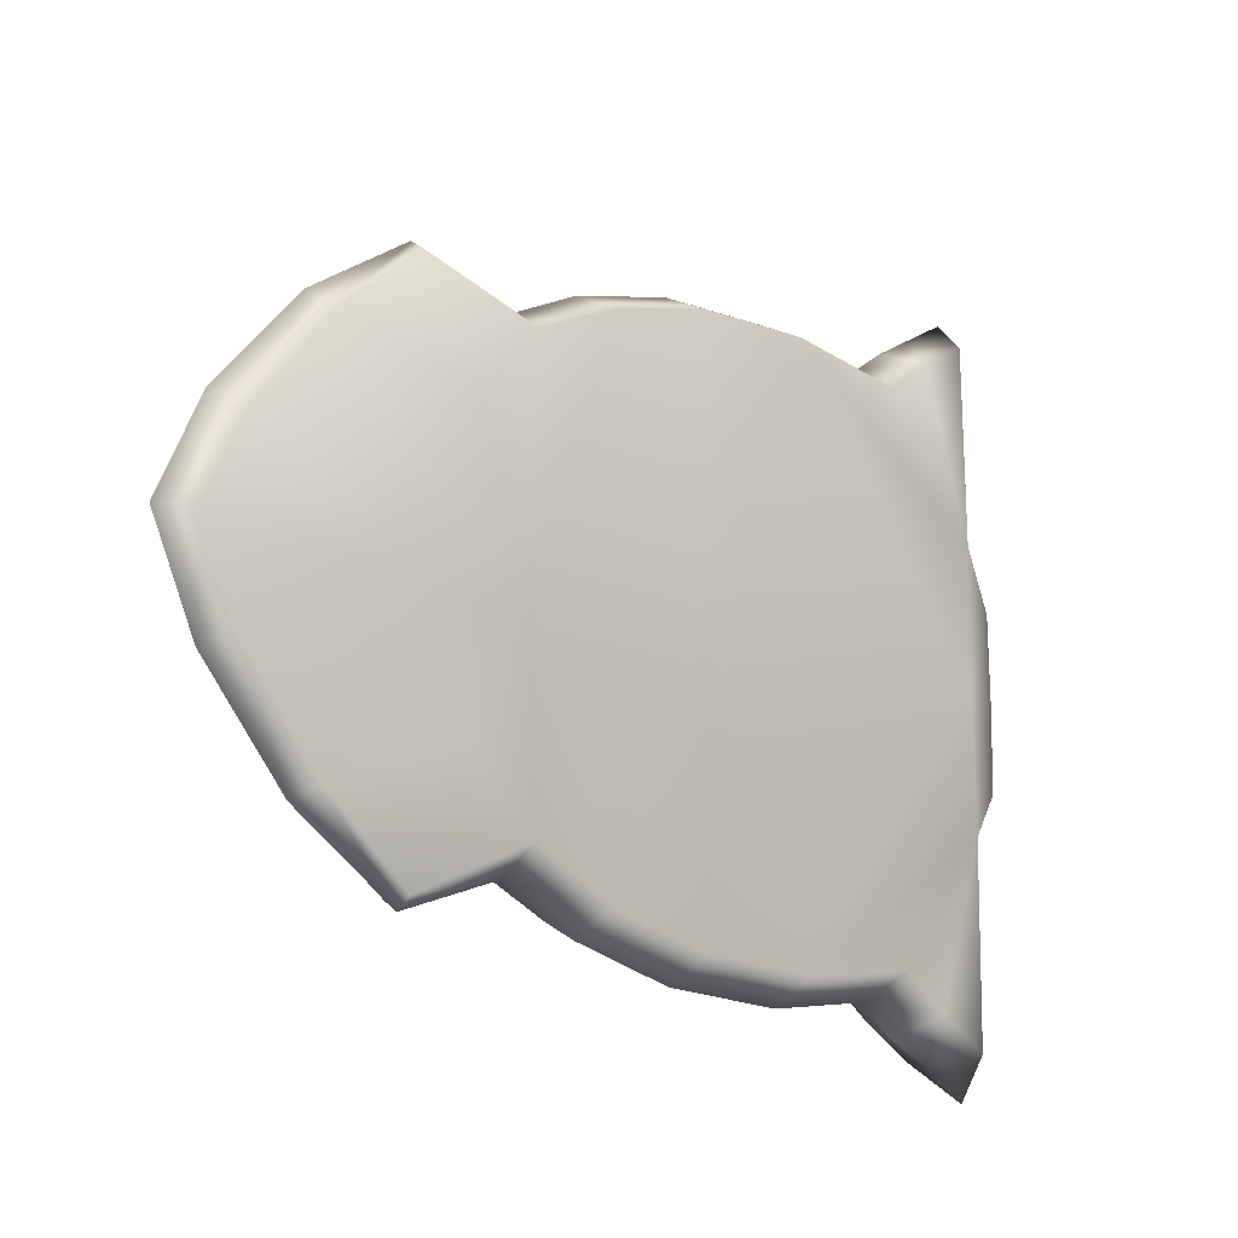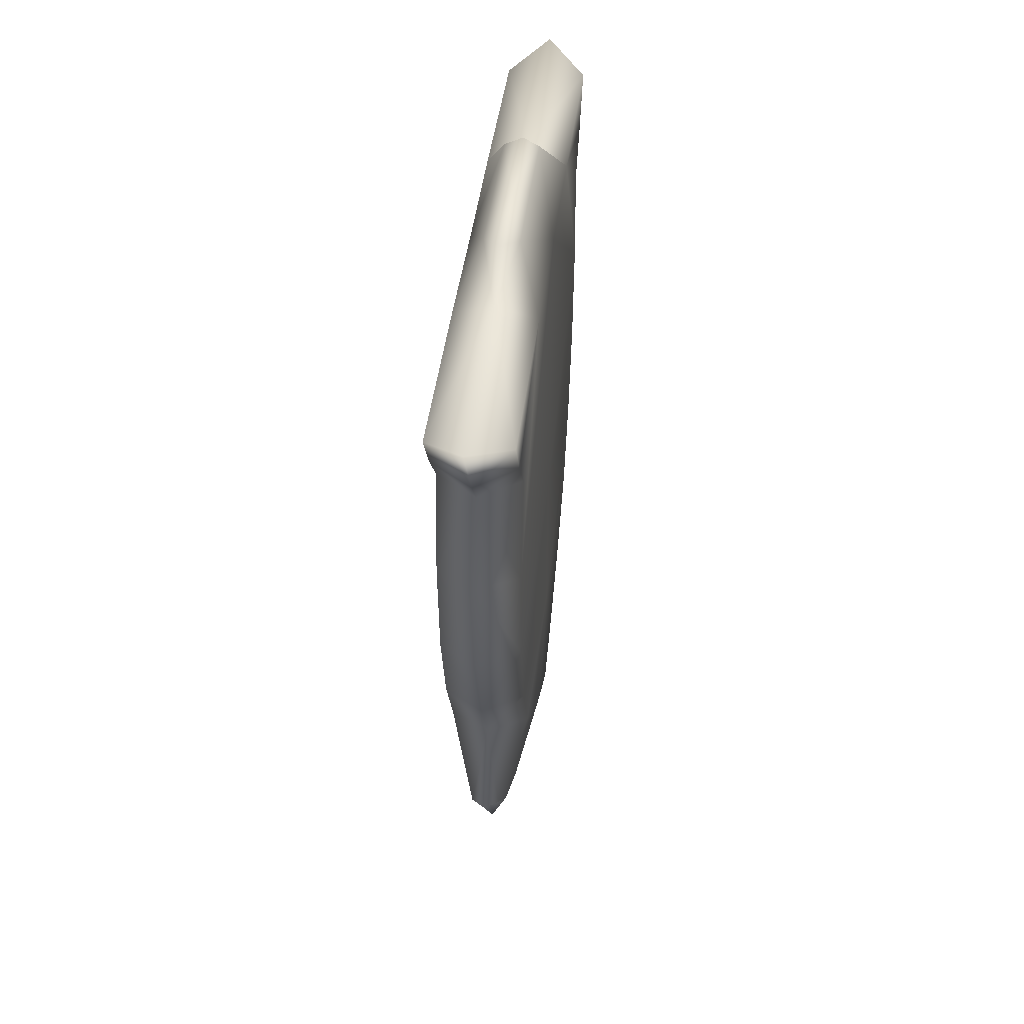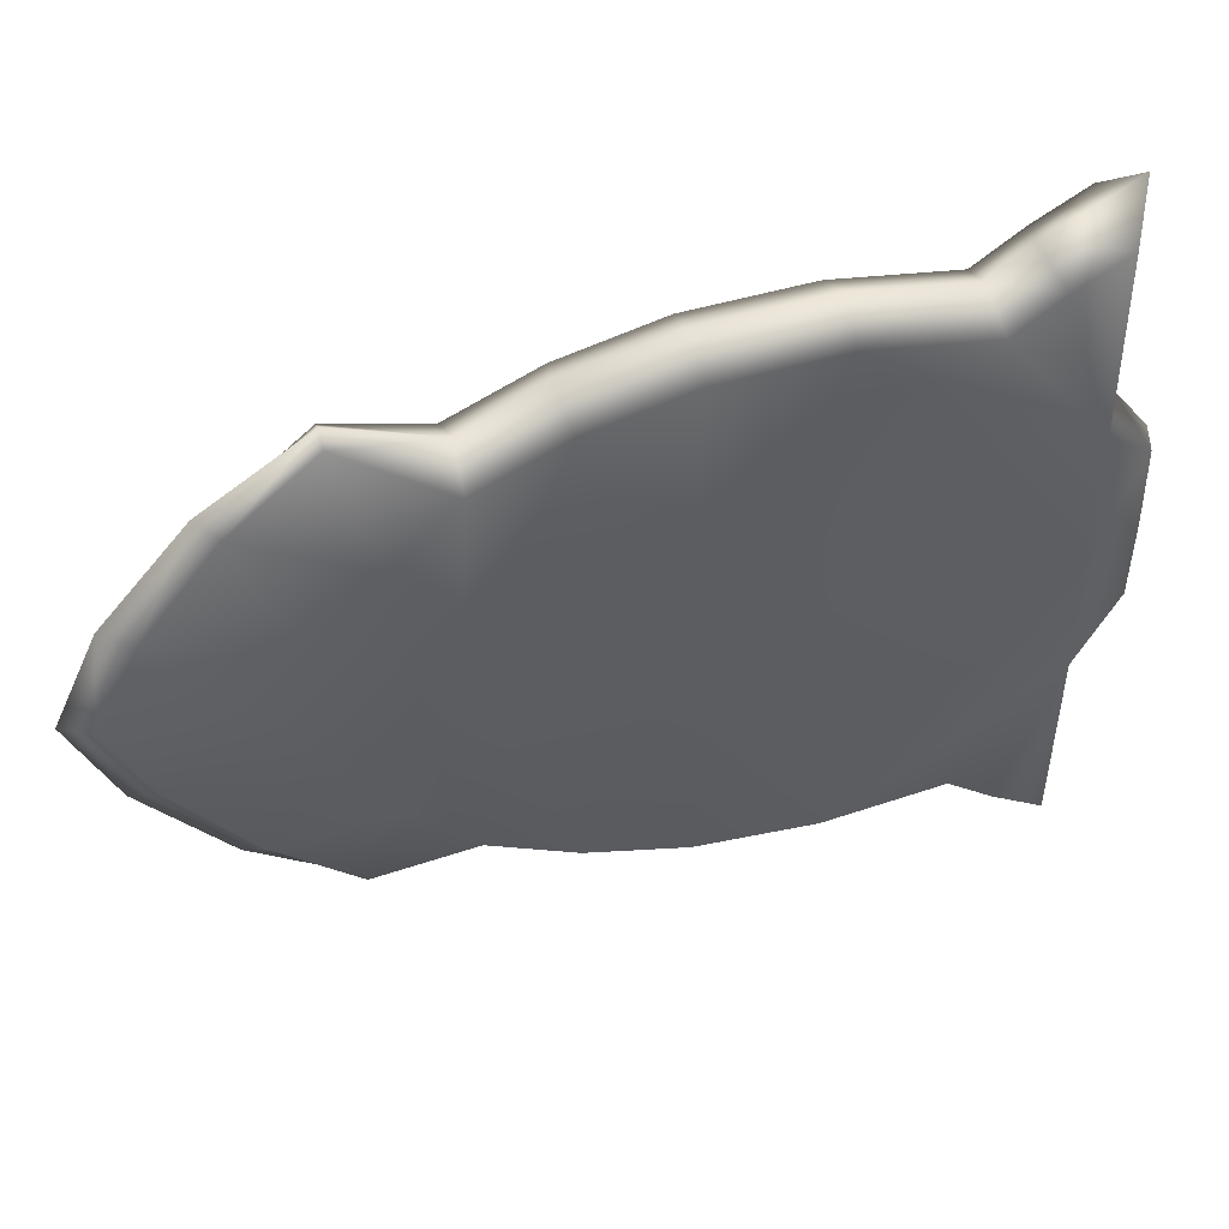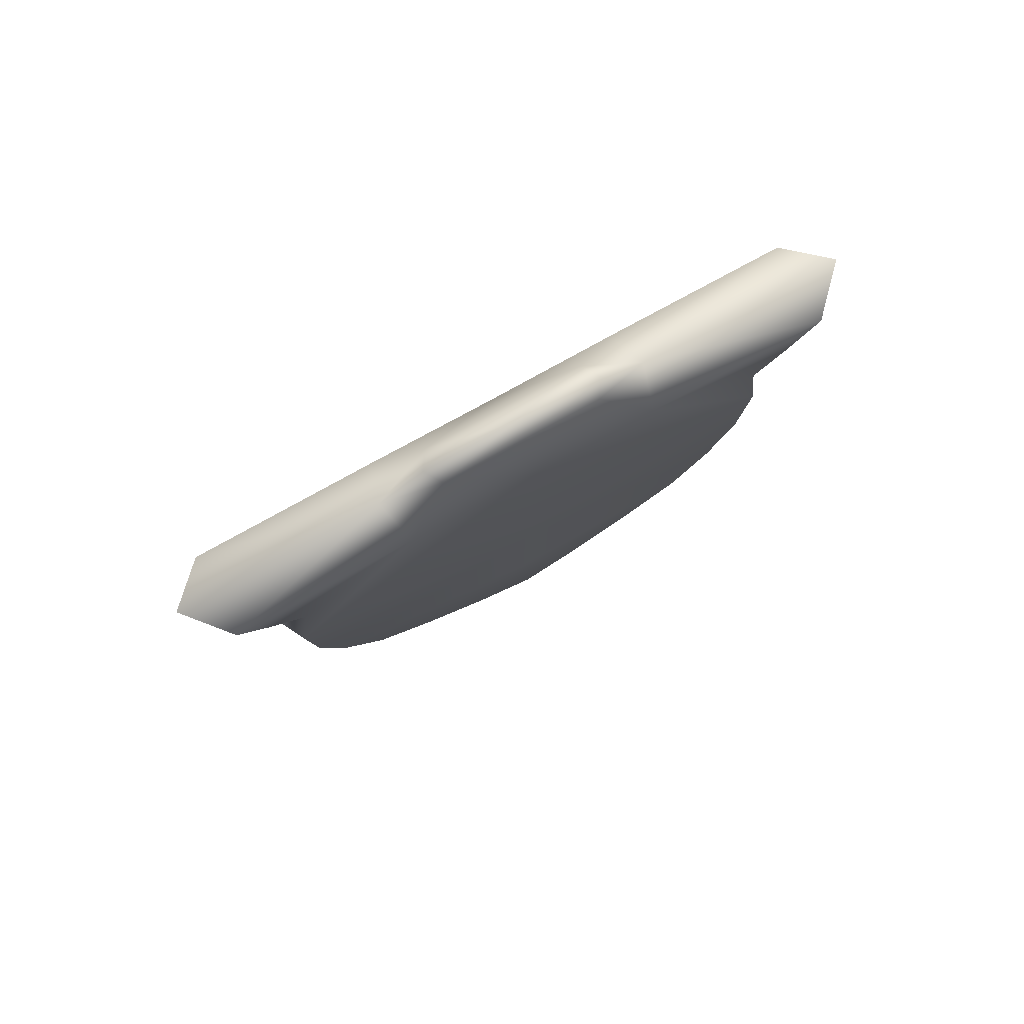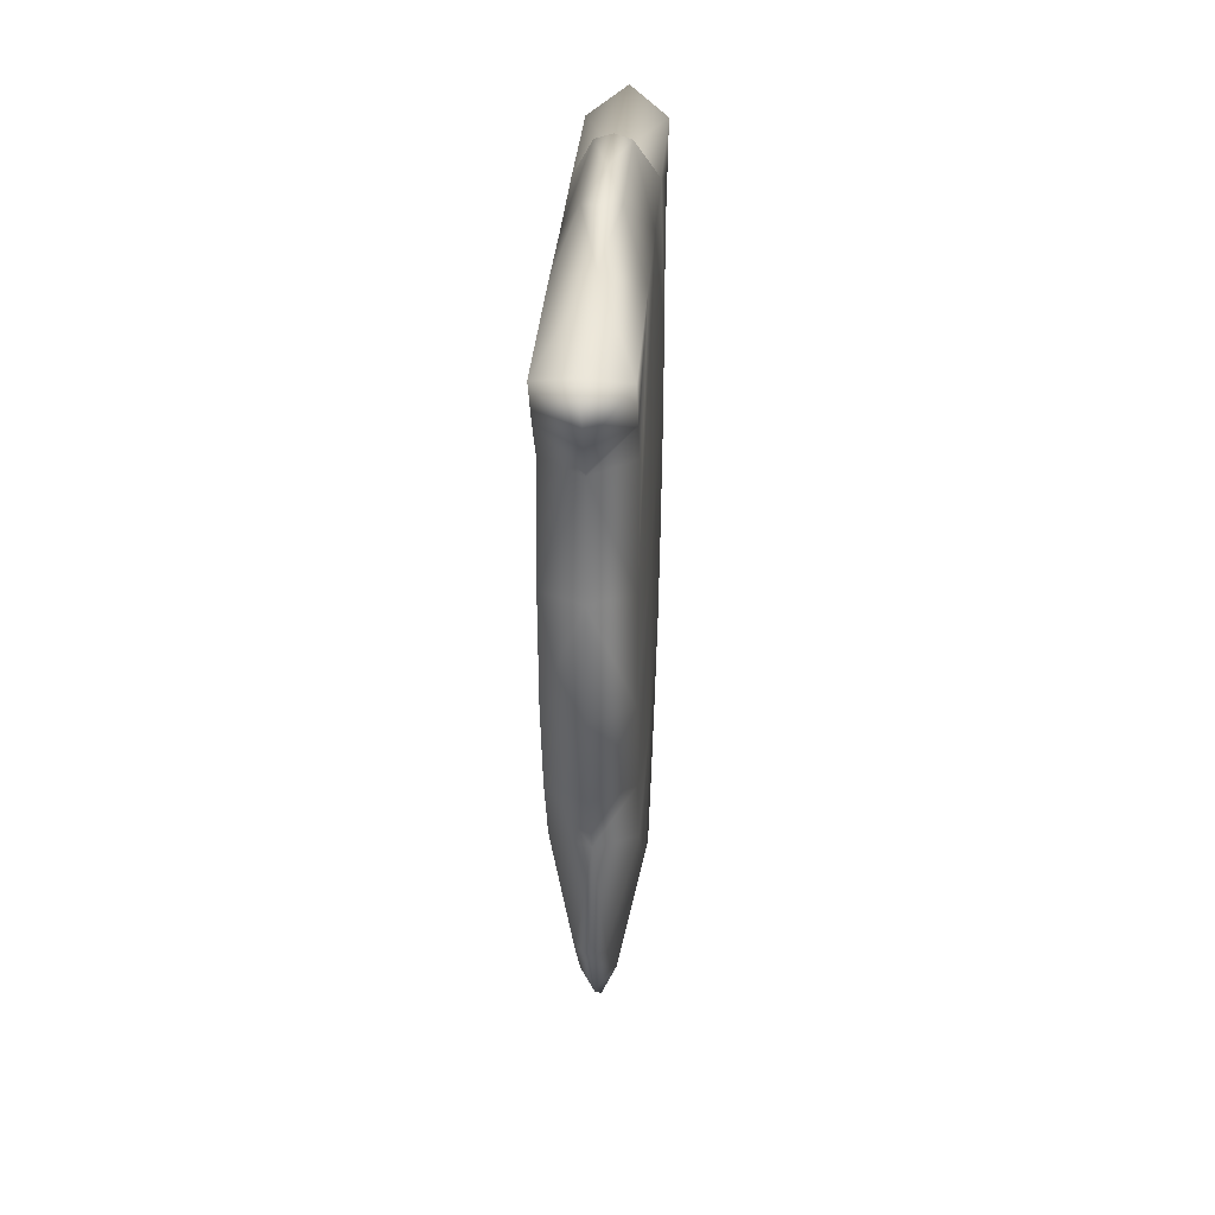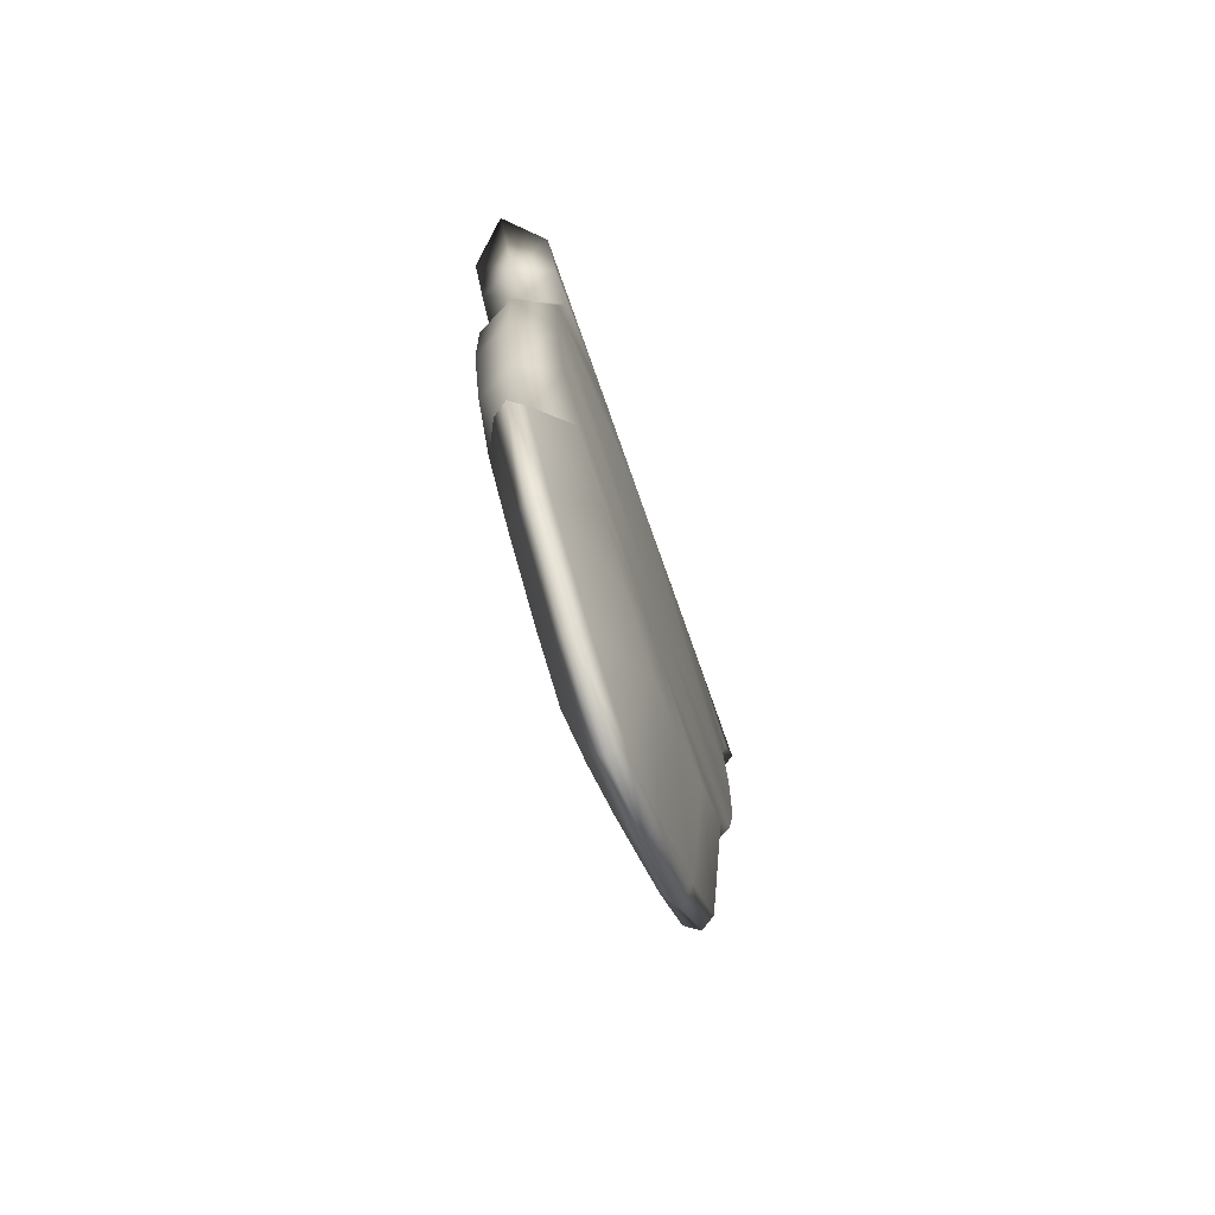
<metadata>
{"format":"obj","ext":"obj","renderer":"f3d","projection":"perspective","resolution":1024,"background":"white","views":[{"elev":-15.0,"azim":46.1,"up":"+Z"},{"elev":44.0,"azim":7.0,"up":"+Y"},{"elev":46.5,"azim":74.2,"up":"+Z"},{"elev":79.4,"azim":61.3,"up":"+Y"},{"elev":30.5,"azim":3.6,"up":"+Y"},{"elev":-74.7,"azim":19.5,"up":"+Y"}]}
</metadata>
<code>
v -0.02777 -0.08547 -0.1364
v -0.01002 -0.1479 -0.1672
v -0.02777 -0.1254 -0.09584
v -0.01003 -0.2008 -0.1222
v -0.02749 0.2515 -0.09069
v -0.02751 0.2236 -0.09037
v -0.02743 0.2499 -0.005038
v -0.02745 0.2242 -0.005038
v -0.01001 -0.2764 -0.005049
v -0.02776 -0.1859 -0.005038
v -0.01003 -0.2494 -0.06063
v -0.02777 -0.1624 -0.04751
v -0.01164 0.2875 -0.005048
v -0.01167 0.2866 -0.05903
v -0.01497 0.1728 -0.005046
v -0.015 0.2046 -0.0897
v -0.01504 0.1821 -0.1205
v -0.02757 0.2497 -0.213
v -0.02753 0.2212 -0.1281
v -0.02758 0.217 -0.1939
v -0.02759 0.1872 -0.1725
v -0.02757 0.1861 -0.1392
v -0.02765 0.1105 -0.1829
v -0.02763 0.1091 -0.1483
v -0.02771 0.03417 -0.1788
v -0.02768 0.03487 -0.1416
v -0.02774 -0.02994 -0.1623
v -0.02771 -0.01574 -0.1297
v -0.02774 -0.0997 -0.07965
v -0.02773 -0.05981 -0.1112
v -0.02772 -0.1378 -0.005038
v -0.02774 -0.1265 -0.03916
v -0.0152 -0.1093 -0.0306
v -0.0152 -0.08549 -0.06659
v -0.01519 -0.05004 -0.09463
v -0.01517 -0.009843 -0.1115
v -0.01515 0.03792 -0.1227
v -0.0151 0.1088 -0.1291
v -0.01502 0.203 -0.1139
v -0.01494 0.2046 -0.005046
v -0.01518 -0.1134 -0.005046
v -0.000135 -0.0348 -0.1758
v -0.000157 -0.08425 -0.1516
v -4e-05 0.111 -0.1972
v -9.6e-05 0.03196 -0.193
v 2.8e-05 0.2092 -0.2059
v 2e-05 0.1835 -0.1875
v 0.000137 0.2636 -0.09836
v 4.8e-05 0.2636 -0.2377
v 0.000176 0.288 -0.06627
v 0.000216 0.2889 -0.005055
v -0.00024 -0.2676 -0.06696
v -0.000221 -0.2958 -0.005056
v -0.00024 -0.2135 -0.1302
v -0.000219 -0.1479 -0.1741
v 0.02747 -0.08551 -0.1365
v 0.02747 -0.1255 -0.09588
v 0.009592 -0.148 -0.1673
v 0.009581 -0.2009 -0.1222
v 0.02747 -0.1624 -0.04754
v 0.02748 -0.1859 -0.005073
v 0.009584 -0.2495 -0.06064
v 0.0096 -0.2764 -0.005062
v 0.01207 0.2875 -0.005063
v 0.02781 0.2498 -0.005073
v 0.01204 0.2866 -0.05905
v 0.02775 0.2514 -0.09073
v 0.0275 -0.02998 -0.1623
v 0.02759 0.1105 -0.1829
v 0.02753 0.03413 -0.1788
v 0.02765 0.1872 -0.1725
v 0.02766 0.217 -0.194
v 0.02767 0.2497 -0.213
v 0.02755 -0.09214 -0.005073
v 0.02764 0.03264 -0.005073
v -0.0276 -0.08547 0.1264
v -0.02765 -0.1254 0.08577
v -0.009813 -0.1479 0.1571
v -0.009882 -0.2008 0.1121
v -0.02738 0.2515 0.08062
v -0.0274 0.2236 0.08029
v -0.02771 -0.1624 0.03743
v -0.009957 -0.2494 0.05053
v -0.01161 0.2866 0.04894
v -0.01489 0.2046 0.07961
v -0.01489 0.1821 0.1104
v -0.01488 0.203 0.1038
v -0.02738 0.2212 0.118
v -0.0273 0.2497 0.2029
v -0.02734 0.217 0.1838
v -0.02737 0.1872 0.1624
v -0.02739 0.1861 0.1291
v -0.02745 0.1091 0.1382
v -0.02742 0.1105 0.1728
v -0.02748 0.03417 0.1687
v -0.02751 0.03487 0.1315
v -0.02754 -0.02994 0.1522
v -0.02755 -0.01574 0.1196
v -0.0276 -0.05981 0.1011
v -0.02765 -0.0997 0.06957
v -0.02769 -0.1265 0.02908
v -0.01512 -0.08549 0.0565
v -0.01516 -0.1093 0.02051
v -0.01508 -0.05004 0.08454
v -0.01504 -0.009844 0.1014
v -0.01499 0.03792 0.1126
v -0.01494 0.1088 0.1191
v 3.1e-05 -0.08425 0.1415
v 8.4e-05 -0.0348 0.1657
v 0.000207 0.111 0.1871
v 0.000144 0.03196 0.1829
v 0.000254 0.1835 0.1773
v 0.000285 0.2092 0.1958
v 0.000257 0.2636 0.08825
v 0.000346 0.2636 0.2276
v 0.000254 0.288 0.05615
v -0.00016 -0.2676 0.05684
v -8e-05 -0.2135 0.1201
v -2e-06 -0.1479 0.164
v 0.02764 -0.08551 0.1263
v 0.0098 -0.148 0.1571
v 0.02758 -0.1255 0.08573
v 0.009732 -0.2009 0.1121
v 0.009655 -0.2495 0.05052
v 0.02753 -0.1624 0.0374
v 0.0121 0.2866 0.04892
v 0.02786 0.2514 0.08058
v 0.0277 -0.02998 0.1521
v 0.02782 0.1105 0.1728
v 0.02776 0.03413 0.1687
v 0.0279 0.217 0.1838
v 0.02787 0.1872 0.1624
v 0.02794 0.2497 0.2029
v -0.0151 -0.001182 -0.005046
v -0.01506 0.0469 -0.005046
v -0.01501 0.1156 -0.005046
v -0.01516 -0.07972 -0.005046
v -0.01513 -0.04606 -0.005046
f 1 2 3
f 3 2 4
f 5 6 7
f 7 6 8
f 9 10 11
f 11 10 12
f 11 12 4
f 4 12 3
f 13 14 7
f 7 14 5
f 15 16 17
f 18 19 5
f 5 19 6
f 20 21 19
f 19 21 22
f 18 20 19
f 23 24 21
f 21 24 22
f 23 25 24
f 24 25 26
f 25 27 26
f 26 27 28
f 3 29 1
f 1 29 30
f 1 30 27
f 27 30 28
f 10 31 12
f 12 31 32
f 12 32 3
f 3 32 29
f 33 34 32
f 32 34 29
f 29 34 30
f 30 34 35
f 30 35 28
f 28 35 36
f 28 36 26
f 26 36 37
f 37 38 26
f 26 38 24
f 24 38 22
f 22 38 17
f 17 39 22
f 22 39 19
f 19 39 6
f 6 39 16
f 40 8 16
f 16 8 6
f 33 32 41
f 41 32 31
f 42 43 27
f 27 43 1
f 23 44 25
f 25 44 45
f 46 47 20
f 20 47 21
f 5 48 18
f 18 48 49
f 50 48 14
f 14 48 5
f 13 51 14
f 14 51 50
f 11 52 9
f 9 52 53
f 4 54 11
f 11 54 52
f 2 55 4
f 4 55 54
f 1 43 2
f 2 43 55
f 45 42 25
f 25 42 27
f 21 47 23
f 23 47 44
f 49 46 18
f 18 46 20
f 56 57 58
f 58 57 59
f 60 61 62
f 62 61 63
f 57 60 59
f 59 60 62
f 64 65 66
f 66 65 67
f 56 43 68
f 68 43 42
f 69 70 44
f 44 70 45
f 71 47 72
f 72 47 46
f 67 73 48
f 48 73 49
f 67 48 66
f 66 48 50
f 64 66 51
f 51 66 50
f 62 63 52
f 52 63 53
f 59 62 54
f 54 62 52
f 58 59 55
f 55 59 54
f 56 58 43
f 43 58 55
f 68 42 70
f 70 42 45
f 71 69 47
f 47 69 44
f 72 46 73
f 73 46 49
f 61 60 74
f 74 60 57
f 68 74 56
f 74 57 56
f 74 68 75
f 75 68 70
f 65 75 69
f 69 75 70
f 73 67 72
f 67 71 72
f 65 69 67
f 67 69 71
f 76 77 78
f 78 77 79
f 80 7 81
f 81 7 8
f 82 10 83
f 83 10 9
f 77 82 79
f 79 82 83
f 13 7 84
f 84 7 80
f 85 86 87
f 81 88 80
f 80 88 89
f 90 88 91
f 91 88 92
f 89 88 90
f 92 93 91
f 91 93 94
f 94 93 95
f 95 93 96
f 95 96 97
f 97 96 98
f 99 100 76
f 76 100 77
f 98 99 97
f 97 99 76
f 101 31 82
f 82 31 10
f 100 101 77
f 77 101 82
f 100 102 101
f 101 102 103
f 100 99 102
f 102 99 104
f 99 98 104
f 104 98 105
f 98 96 105
f 105 96 106
f 93 107 96
f 96 107 106
f 93 92 107
f 107 92 86
f 88 87 92
f 92 87 86
f 88 81 87
f 87 81 85
f 81 8 85
f 85 8 40
f 103 41 101
f 101 41 31
f 76 108 97
f 97 108 109
f 94 95 110
f 110 95 111
f 91 112 90
f 90 112 113
f 80 89 114
f 114 89 115
f 80 114 84
f 84 114 116
f 13 84 51
f 51 84 116
f 83 9 117
f 117 9 53
f 79 83 118
f 118 83 117
f 78 79 119
f 119 79 118
f 76 78 108
f 108 78 119
f 97 109 95
f 95 109 111
f 91 94 112
f 112 94 110
f 90 113 89
f 89 113 115
f 120 121 122
f 122 121 123
f 63 61 124
f 124 61 125
f 124 125 123
f 123 125 122
f 64 126 65
f 65 126 127
f 109 108 128
f 128 108 120
f 129 110 130
f 130 110 111
f 113 112 131
f 131 112 132
f 127 114 133
f 133 114 115
f 116 114 126
f 126 114 127
f 64 51 126
f 126 51 116
f 124 117 63
f 63 117 53
f 123 118 124
f 124 118 117
f 121 119 123
f 123 119 118
f 120 108 121
f 121 108 119
f 111 109 130
f 130 109 128
f 132 112 129
f 129 112 110
f 115 113 133
f 133 113 131
f 61 74 125
f 125 74 122
f 128 120 74
f 74 120 122
f 74 75 128
f 128 75 130
f 65 129 75
f 75 129 130
f 133 131 127
f 127 131 132
f 65 127 129
f 129 127 132
f 134 135 36
f 36 135 37
f 134 105 135
f 135 105 106
f 107 86 136
f 136 86 15
f 38 136 17
f 17 136 15
f 106 107 135
f 135 107 136
f 37 135 38
f 38 135 136
f 137 138 34
f 34 138 35
f 137 102 138
f 138 102 104
f 138 104 134
f 134 104 105
f 138 134 35
f 35 134 36
f 41 137 33
f 33 137 34
f 102 137 103
f 103 137 41
f 17 16 39
f 15 85 40
f 15 40 16
f 15 86 85

</code>
